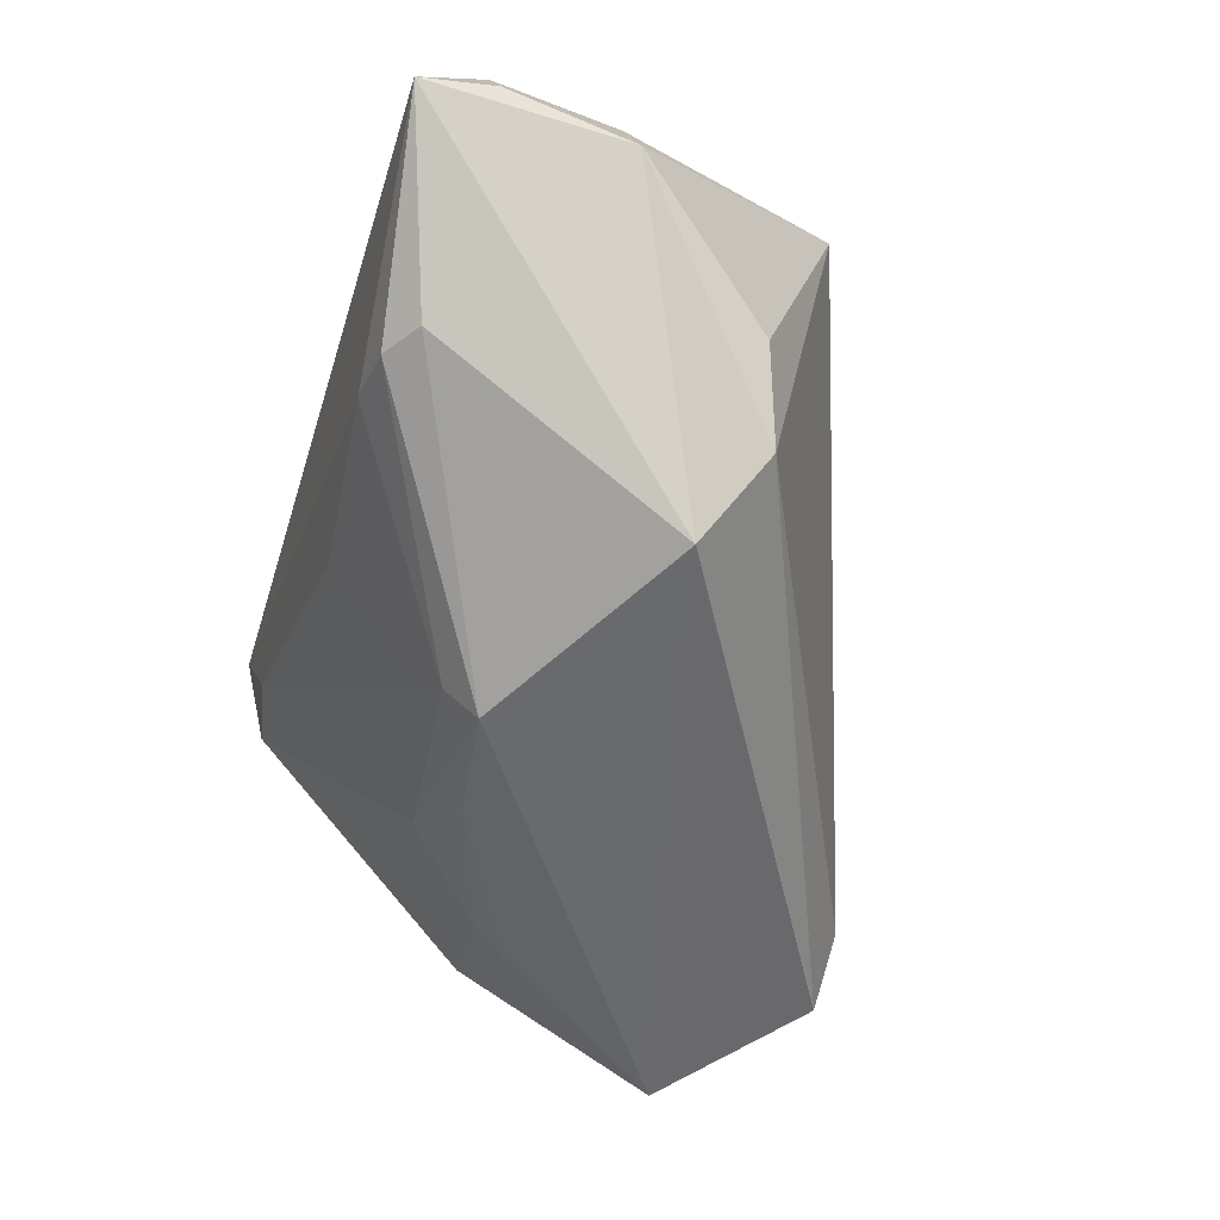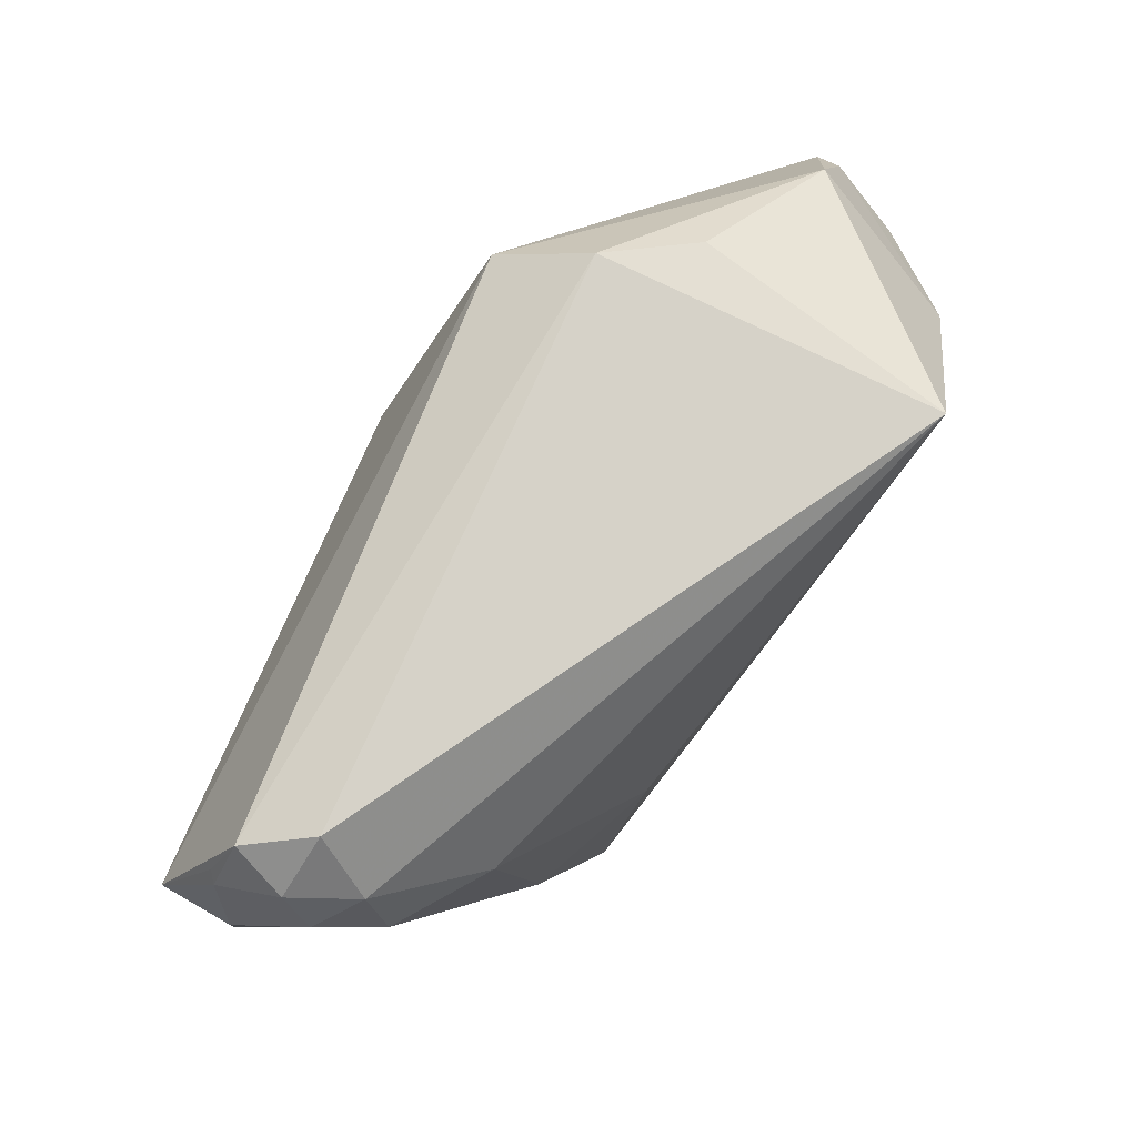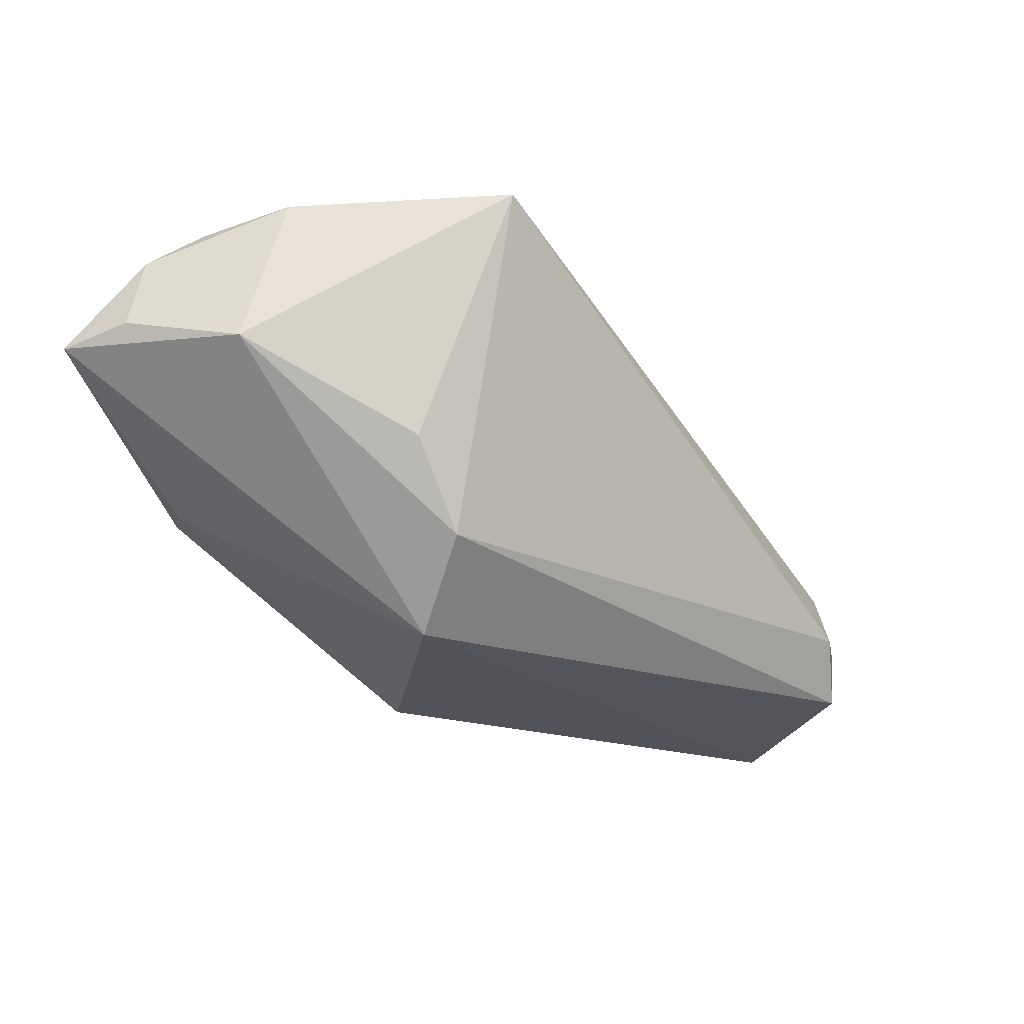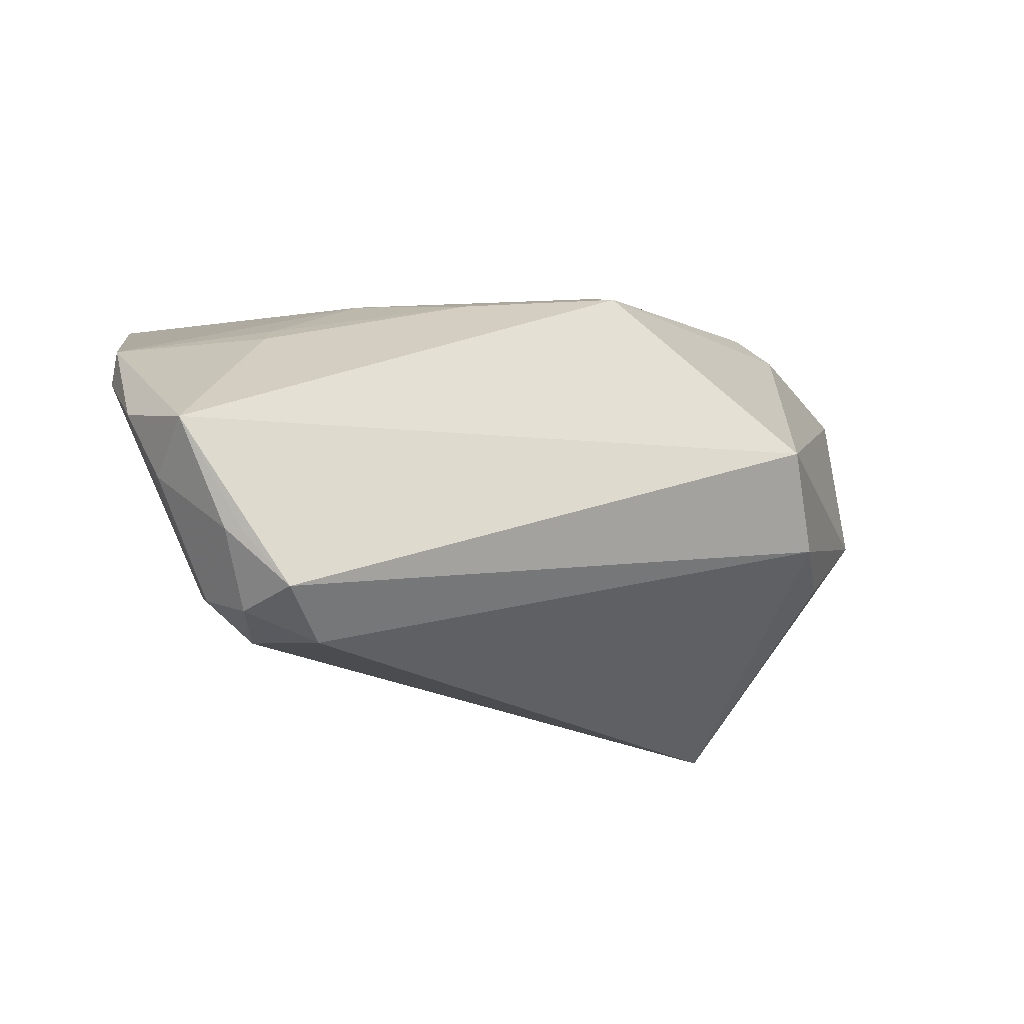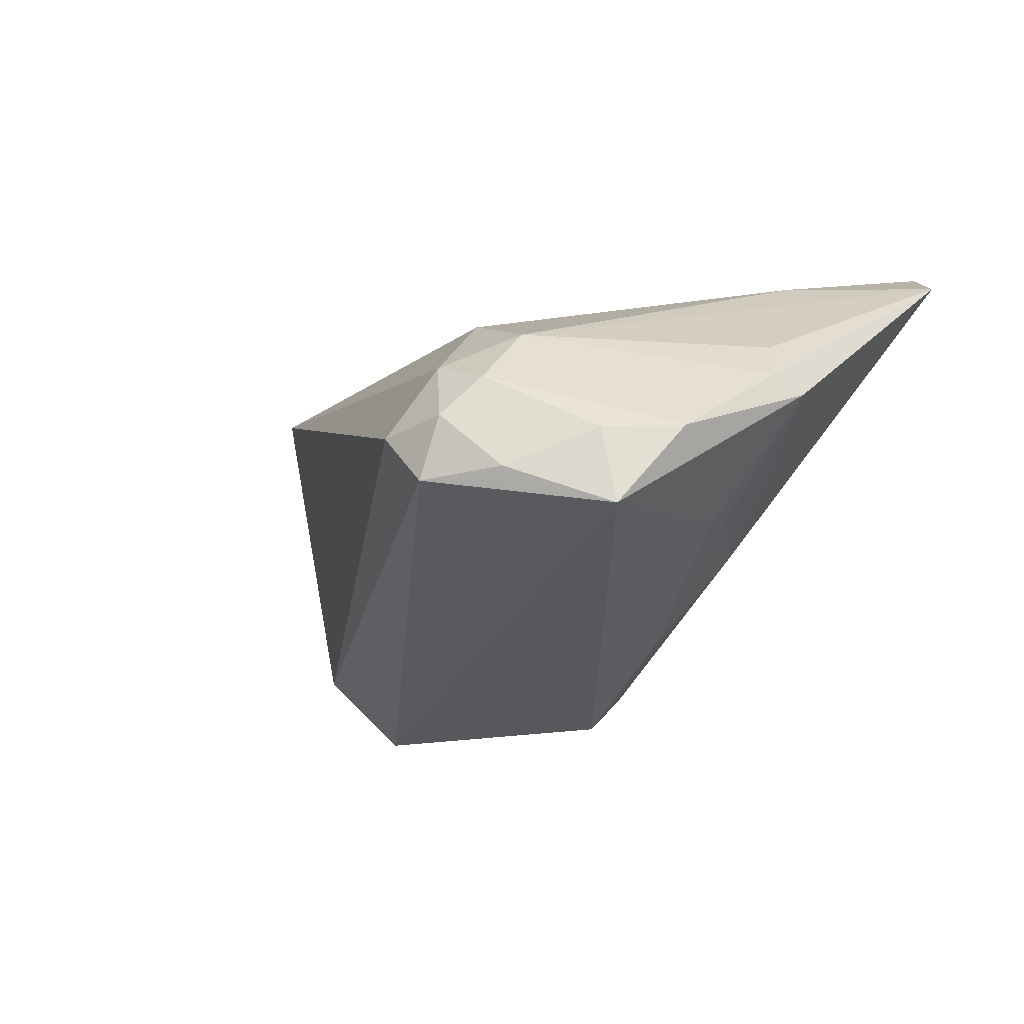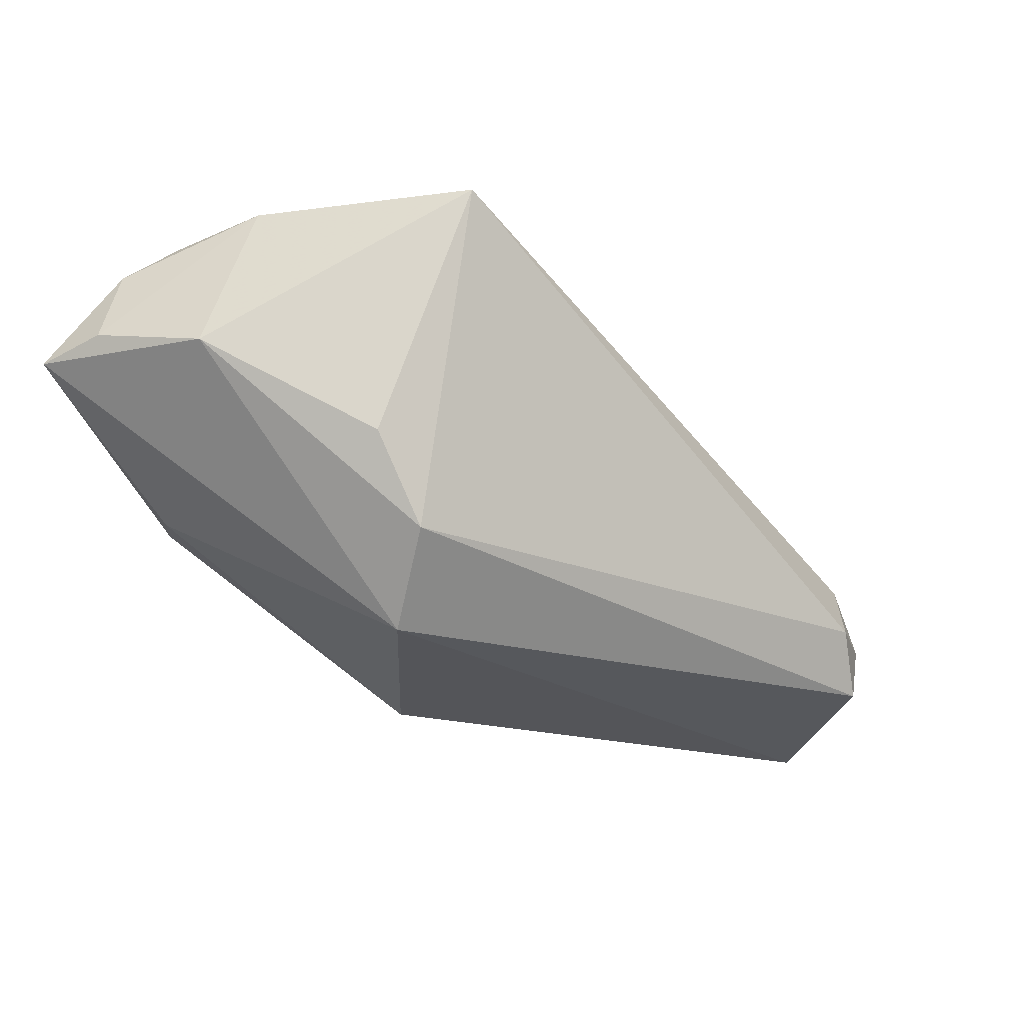
<metadata>
{"format":"obj","ext":"obj","renderer":"f3d","projection":"perspective","resolution":1024,"background":"white","views":[{"elev":-51.1,"azim":-106.5,"up":"+Z"},{"elev":-74.5,"azim":-116.5,"up":"+Y"},{"elev":-18.0,"azim":-68.5,"up":"+Z"},{"elev":-37.3,"azim":159.2,"up":"+Y"},{"elev":-28.7,"azim":56.1,"up":"+Z"},{"elev":-19.8,"azim":-61.5,"up":"+Z"}]}
</metadata>
<code>
v 0.05022 0.03314 0.02087
v -0.002171 0.01915 -0.02267
v 0.04227 -0.02966 -0.02245
v 0.03449 -0.03555 -0.02257
v -0.05502 0.02798 0.01049
v -0.03818 -0.01516 0.02744
v -0.02375 0.03469 -0.004857
v 0.04954 -0.01956 -0.0273
v -0.0545 0.01273 0.00686
v 0.02356 0.008005 0.02269
v 0.04962 -0.02161 -0.01839
v -0.02947 -0.0002028 -0.02454
v 0.0347 -0.03358 -0.007251
v 0.03814 0.03511 0.0177
v 0.03911 0.002046 -0.0191
v -0.03629 0.03064 -0.008011
v 0.04005 -0.02553 -0.002534
v 0.04055 -0.03004 -0.02349
v 0.04121 -0.03168 -0.01098
v -0.03144 0.03378 -0.007575
v 0.02644 0.01607 -0.01362
v 0.001484 0.03263 -0.001377
v -0.003327 0.01525 -0.02744
v 0.02882 -0.02456 0.005125
v -0.03577 -0.007105 -0.01445
v -0.05063 0.02844 0.02018
v 0.05484 -0.0002952 -0.006835
v 0.05378 -0.01295 -0.01736
v 0.03802 0.005314 -0.01704
v 0.02888 -0.03689 -0.01492
v -0.05448 0.03689 0.008683
v 0.04376 0.03689 0.02744
v 0.03782 -0.03518 -0.01554
v 0.04312 0.01377 0.01732
v 0.05261 0.001368 -0.001311
v 0.01473 0.01272 -0.02216
v -0.04215 -0.004802 -0.003768
v 0.05502 0.003858 -0.00831
v -0.04647 0.023 0.02481
v -0.04525 0.01186 0.02744
f 12 23 8
f 26 39 32
f 32 39 40
f 39 26 40
f 40 26 5
f 9 40 5
f 16 20 23
f 23 12 16
f 28 11 8
f 32 1 14
f 34 1 32
f 32 10 34
f 34 10 24
f 31 26 32
f 5 26 31
f 20 16 31
f 31 16 12
f 31 9 5
f 12 9 31
f 25 9 12
f 8 11 3
f 3 18 8
f 2 22 14
f 23 20 2
f 17 24 13
f 17 34 24
f 1 34 17
f 8 23 15
f 18 3 4
f 4 12 8
f 8 18 4
f 4 25 12
f 30 25 4
f 14 22 7
f 32 14 7
f 7 2 20
f 22 2 7
f 7 31 32
f 20 31 7
f 21 14 1
f 21 2 14
f 23 2 21
f 27 1 35
f 35 17 27
f 1 17 35
f 8 15 38
f 38 28 8
f 27 28 38
f 38 15 29
f 38 1 27
f 38 21 1
f 29 21 38
f 9 25 37
f 6 25 30
f 6 30 13
f 6 37 25
f 13 24 6
f 9 37 6
f 24 10 6
f 40 9 6
f 6 10 32
f 32 40 6
f 11 28 19
f 19 3 11
f 19 17 13
f 19 28 27
f 27 17 19
f 33 4 3
f 3 19 33
f 30 4 33
f 13 30 33
f 33 19 13
f 23 21 36
f 36 21 29
f 36 15 23
f 29 15 36

</code>
